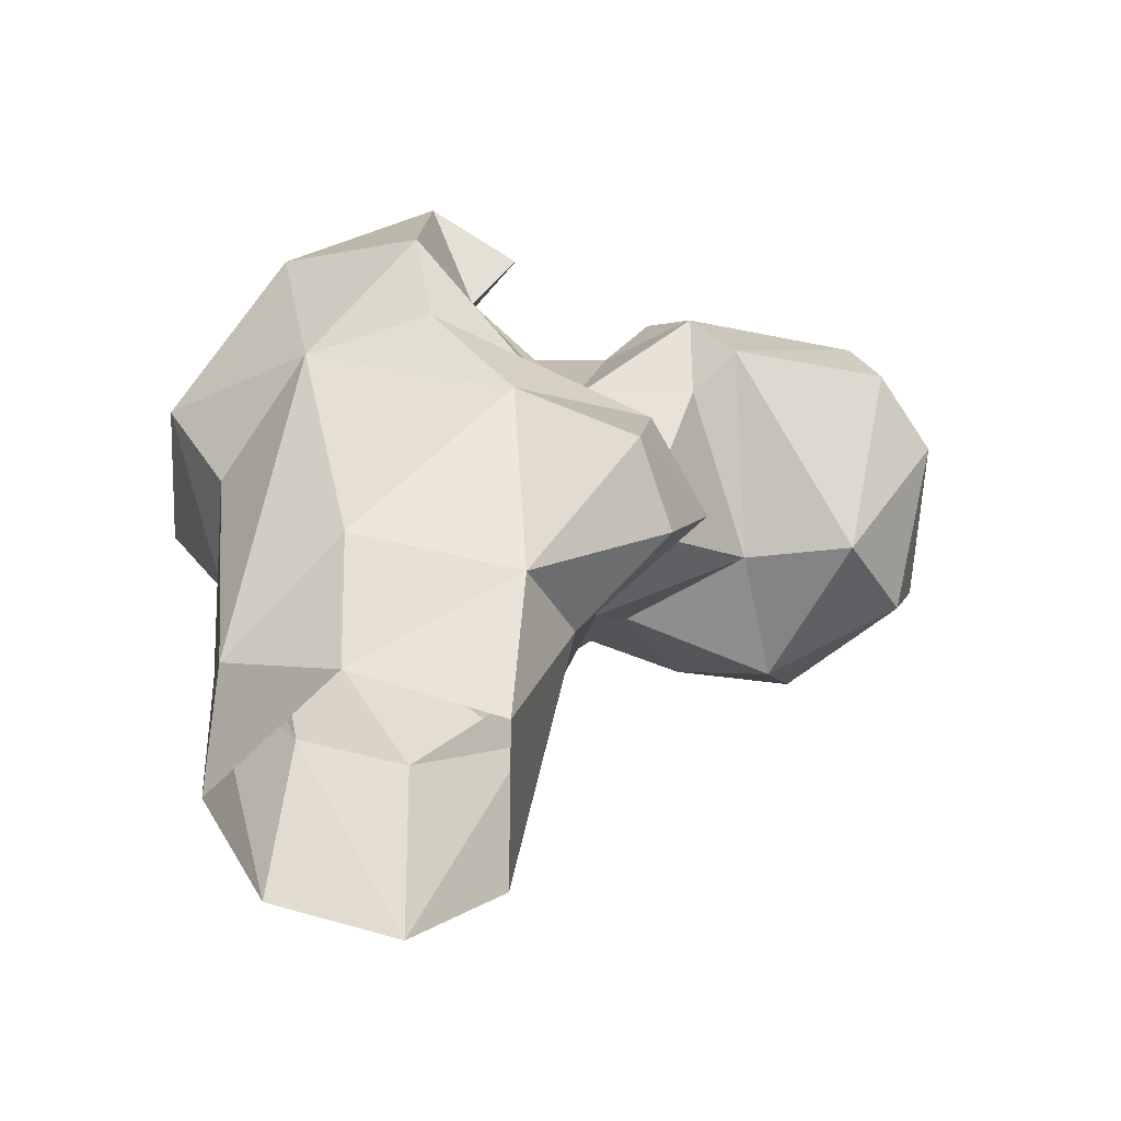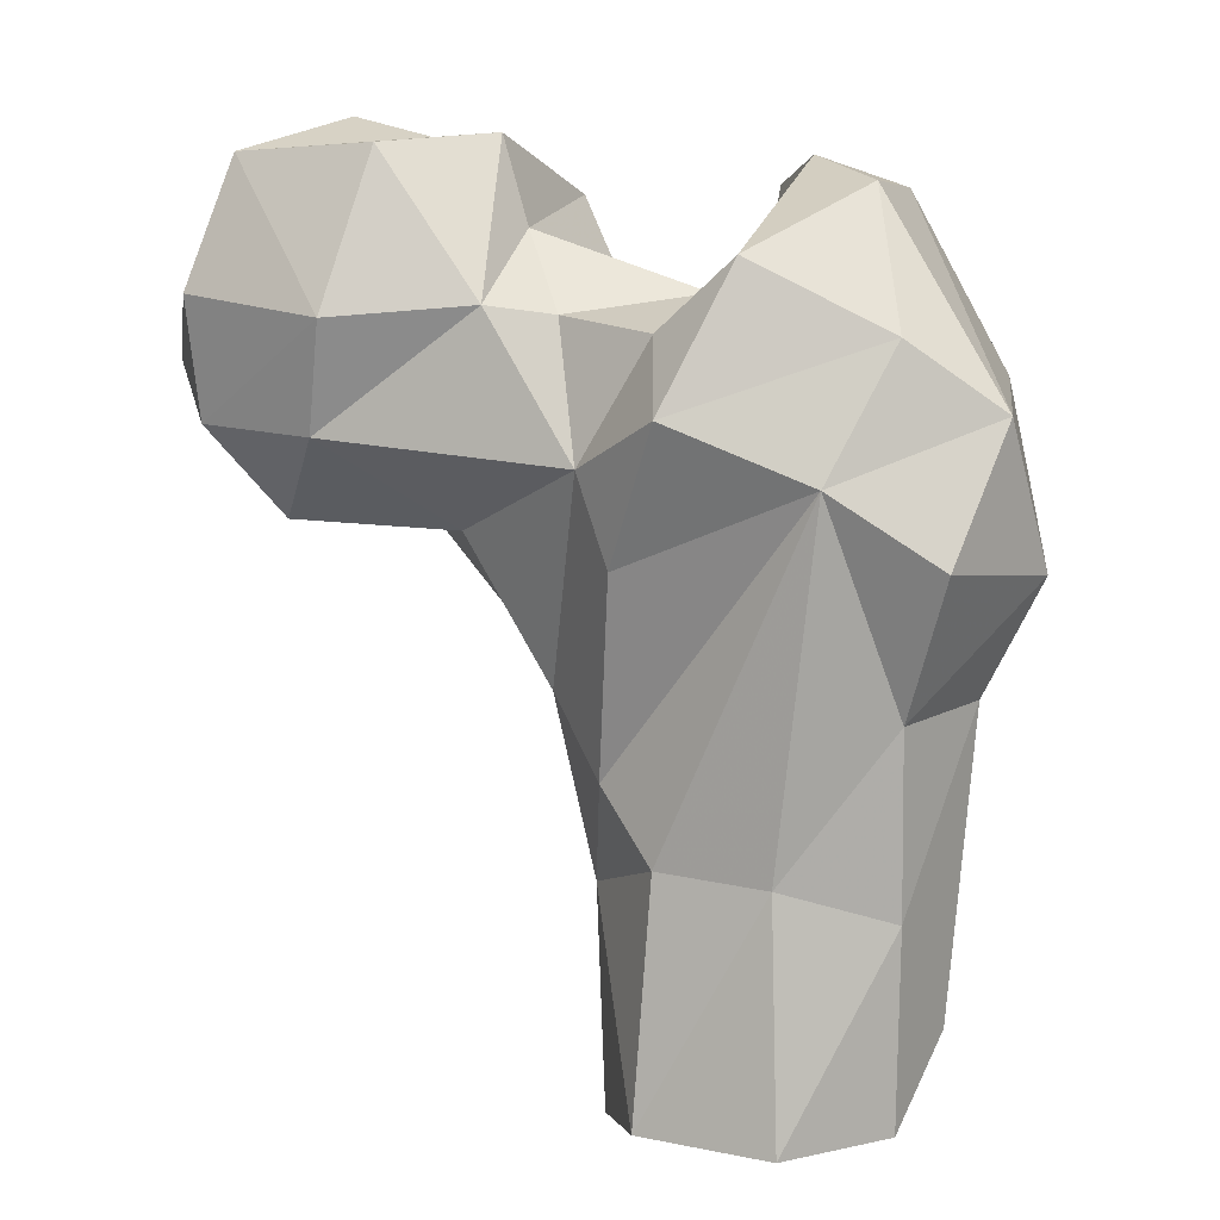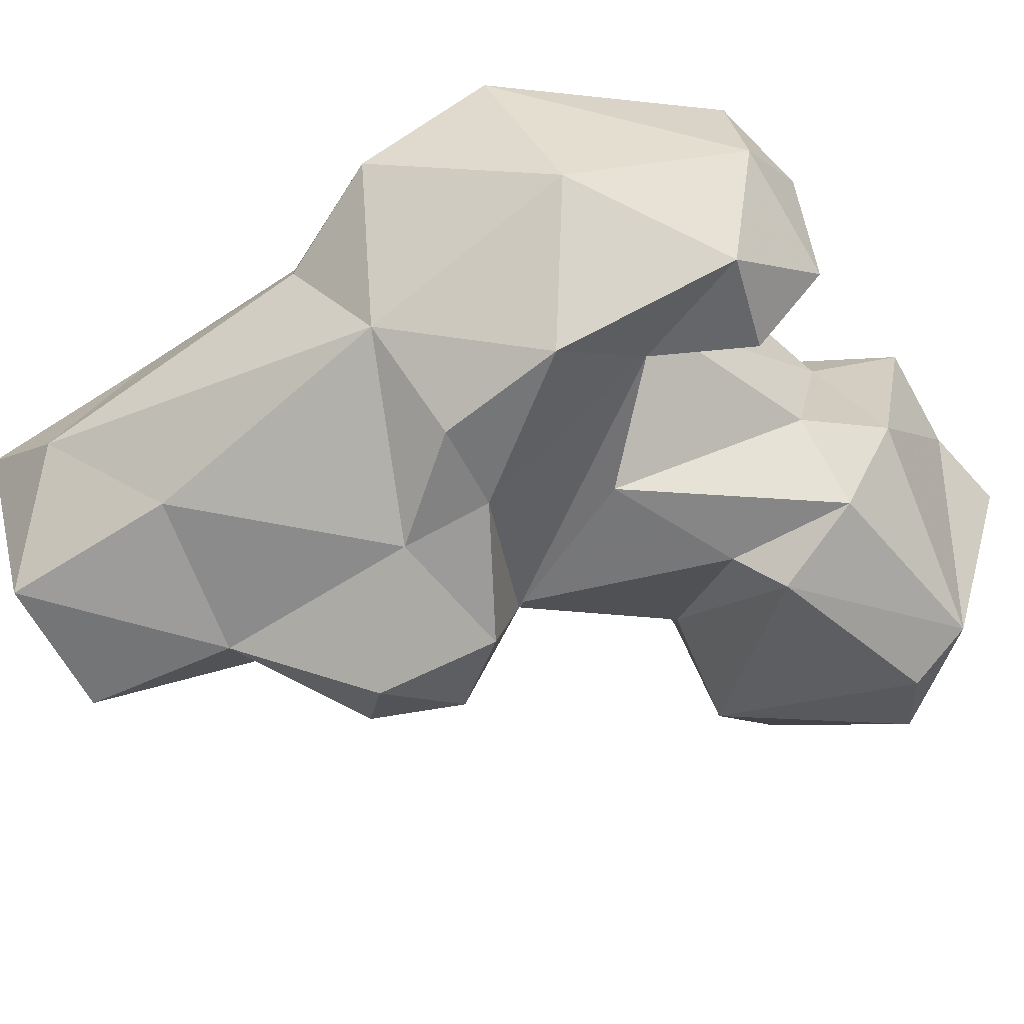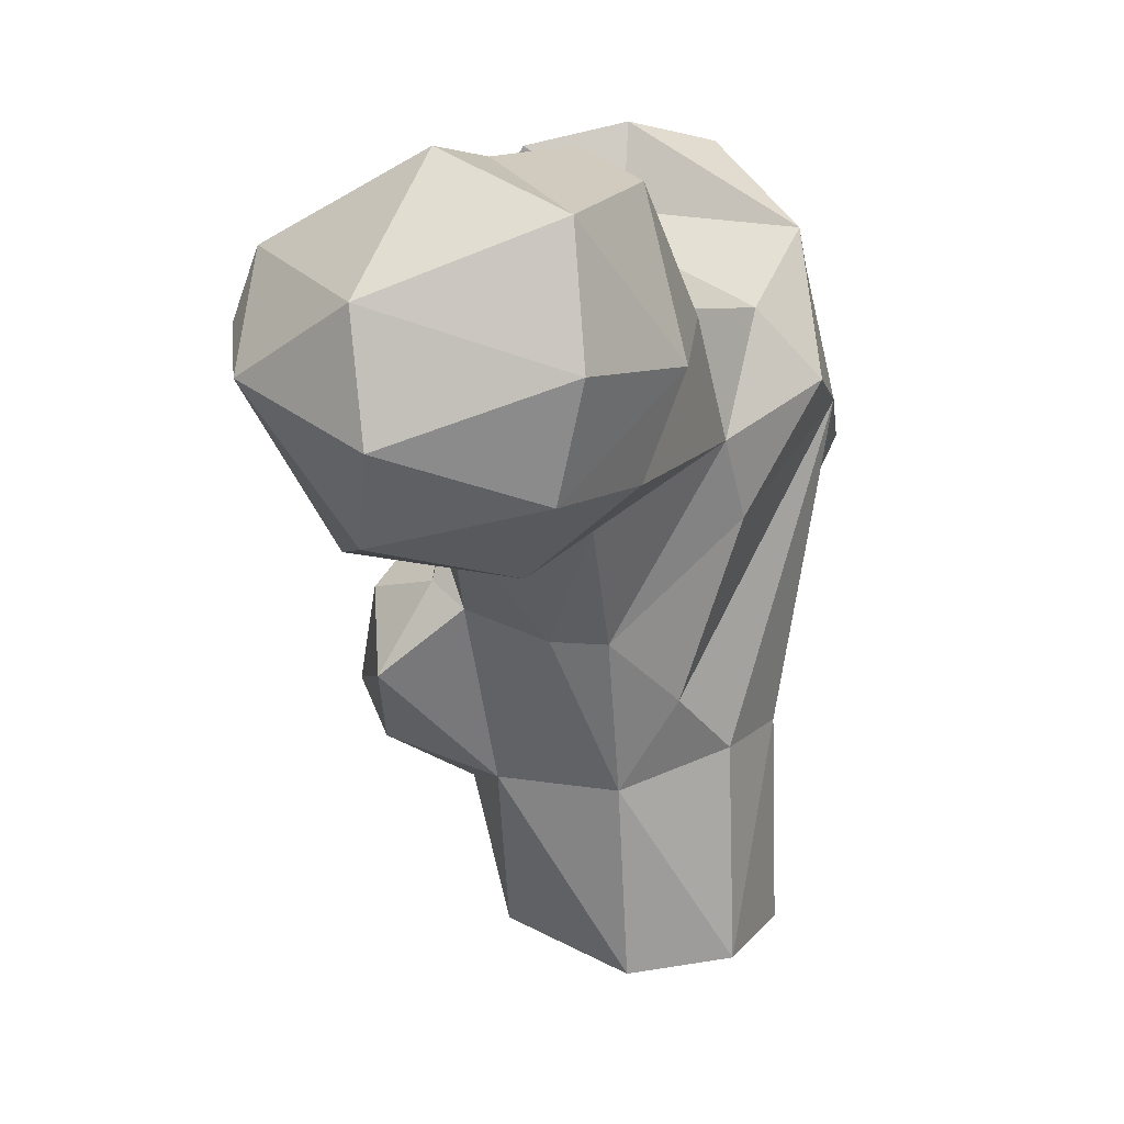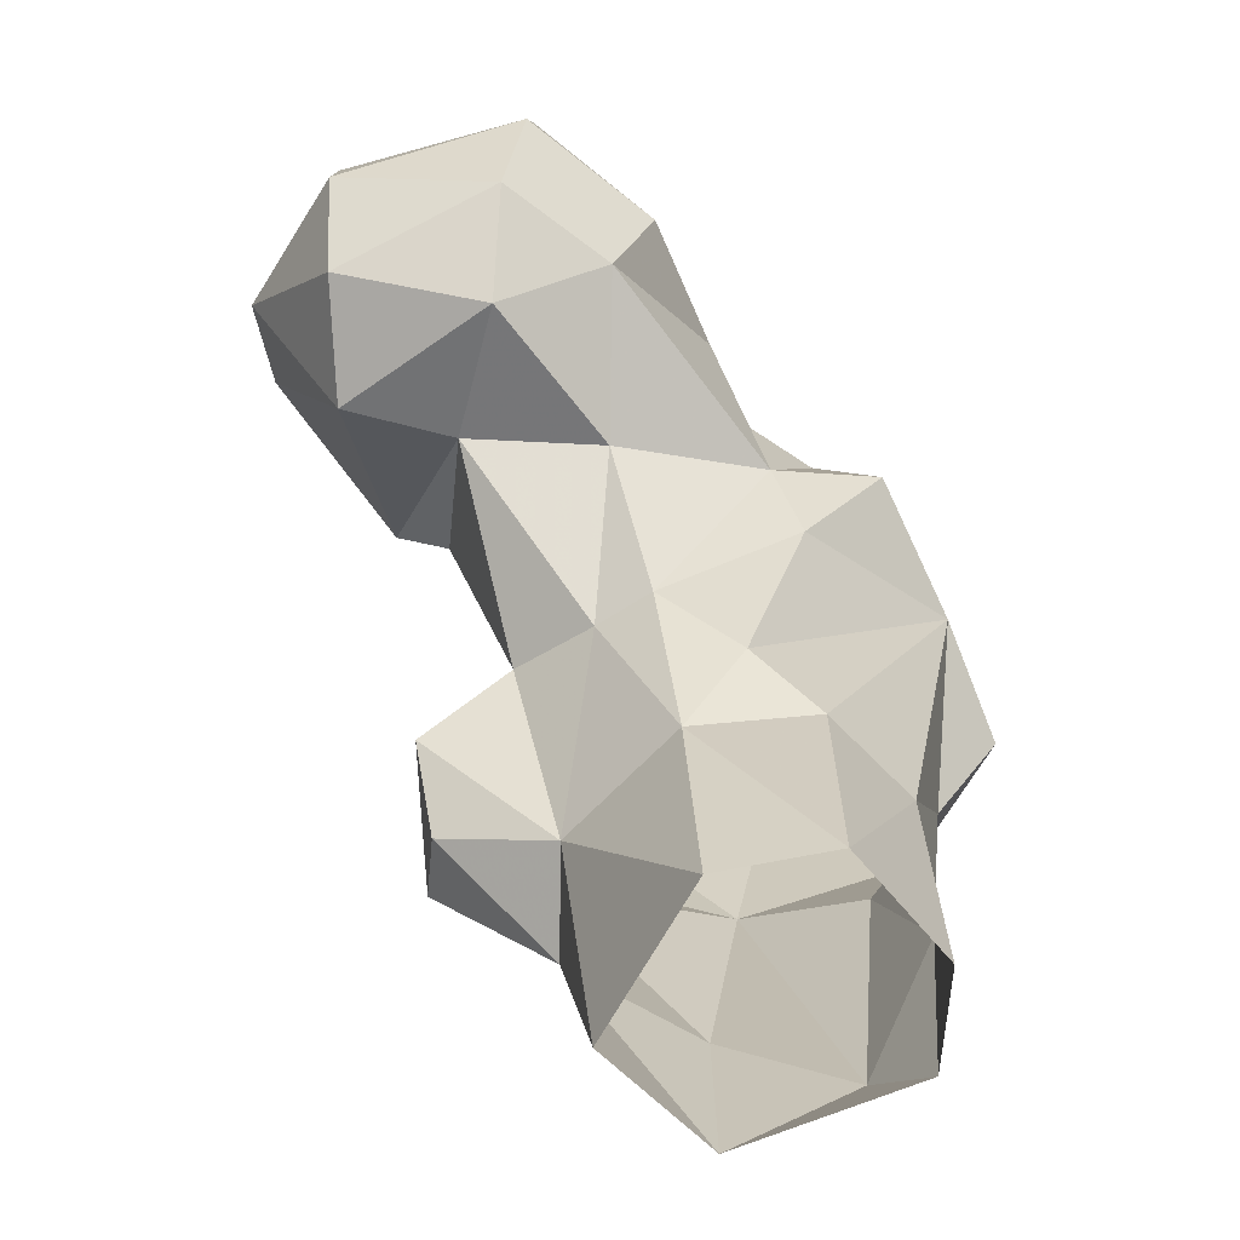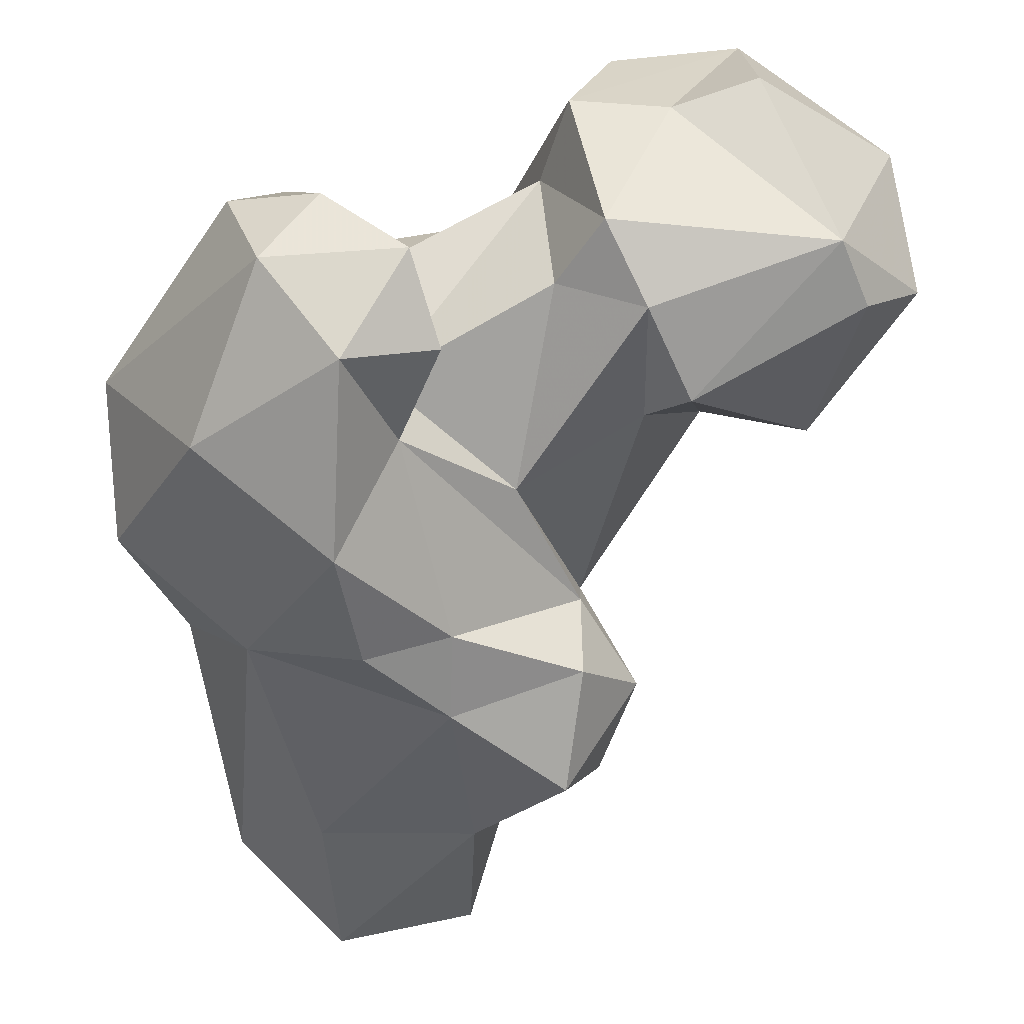
<metadata>
{"format":"obj","ext":"obj","renderer":"f3d","projection":"perspective","resolution":1024,"background":"white","views":[{"elev":-57.8,"azim":-4.4,"up":"+Z"},{"elev":6.1,"azim":-140.8,"up":"+Z"},{"elev":-78.5,"azim":-61.6,"up":"+Y"},{"elev":18.6,"azim":133.4,"up":"+Z"},{"elev":-61.3,"azim":149.4,"up":"+Z"},{"elev":-55.6,"azim":0.6,"up":"+Y"}]}
</metadata>
<code>
v 99.59 180.8 0.006984
v 115.4 185.3 0.05077
v 86.81 197.5 1.196
v 116.6 205.9 0.1386
v 92.84 208.9 0.1716
v 106.8 213.8 1.412
v 87.41 187.9 10.07
v 116.3 180.3 17.95
v 121.9 189.9 22.29
v 85.53 198.6 22.64
v 118 205.6 23.94
v 93.78 208.6 26.51
v 98.41 178.3 20
v 105.8 211.9 27.48
v 131 180.7 27.68
v 83.85 187.8 43.65
v 127 172.2 31.59
v 125.1 201.5 43
v 114.2 173 41.67
v 92.02 175.1 49.76
v 113.5 210.6 35.11
v 135.4 184.3 37.24
v 129 191.8 45.52
v 84.18 200.7 42.41
v 122.1 207.6 43.38
v 129 177.1 44.71
v 105.1 170.4 51.76
v 86.93 210.8 65.23
v 128.9 186.7 47.67
v 108.5 215.4 56.75
v 114.6 174.5 51.71
v 102.8 168.5 66.08
v 77.15 203.9 57.5
v 143.1 204.3 61.76
v 129.9 212.4 59.51
v 112.3 215.7 66.45
v 76.89 186.9 56.29
v 100.1 219.1 71.57
v 121.7 185.4 63.66
v 109.4 179.8 73.84
v 87.69 176.7 75.11
v 135.7 188.1 71.52
v 155.4 201.4 60.84
v 147.6 219.6 60.32
v 162.7 212.2 65.3
v 75.99 195.4 71.87
v 137.7 226.2 69.19
v 166.2 217.1 76.54
v 151.6 227.7 70.25
v 104 174.5 87.05
v 140.6 184.4 75.53
v 166.2 198.6 80.5
v 83.25 203.3 79.23
v 104.7 213.2 79.5
v 121.3 219 82.24
v 134 228.7 80.99
v 107.2 188.5 76.02
v 116.2 213.5 81.29
v 126 192.2 85.71
v 135.8 186.1 86.07
v 159.6 190.6 83.43
v 164.3 213.4 89.99
v 95.74 211.9 86.88
v 150.8 230.7 83.39
v 156.5 191.3 91.05
v 114.2 179.5 85.11
v 106.8 201.3 83.4
v 105 193.9 87.69
v 95.43 183.4 93.93
v 91.19 195.6 94.14
v 124.6 208.1 89.95
v 131.3 191.3 93.93
v 132.9 221.7 98.13
v 147.8 226.3 97.53
v 111 184 94.62
v 148.6 208.4 102
v 101.6 191.5 97.1
v 127.8 208.4 99.5
v 138.9 206.4 99.48
f 73 78 74
f 65 76 79
f 71 72 78
f 69 77 70
f 55 71 78
f 63 77 68
f 74 78 79
f 50 66 75
f 50 75 69
f 53 70 63
f 46 69 70
f 68 77 75
f 66 68 75
f 41 50 69
f 58 67 71
f 52 65 61
f 55 73 56
f 59 60 72
f 55 58 71
f 57 71 67
f 69 75 77
f 46 70 53
f 72 79 78
f 48 64 62
f 51 65 60
f 40 68 66
f 48 62 52
f 51 61 65
f 32 50 41
f 42 51 60
f 38 63 54
f 34 35 44
f 43 61 51
f 47 55 56
f 74 79 76
f 28 46 53
f 43 44 45
f 43 52 61
f 19 27 20
f 32 40 50
f 44 47 49
f 30 38 36
f 28 33 46
f 35 47 44
f 40 66 50
f 7 20 16
f 35 36 47
f 62 64 74
f 33 37 46
f 45 48 52
f 37 41 46
f 23 34 42
f 36 55 47
f 41 69 46
f 34 44 43
f 40 57 68
f 39 57 40
f 29 39 40
f 48 49 64
f 6 14 11
f 31 40 32
f 29 40 31
f 18 35 34
f 56 74 64
f 39 42 60
f 4 6 11
f 18 34 23
f 26 29 31
f 16 20 37
f 57 59 71
f 34 51 42
f 23 39 29
f 25 30 36
f 19 26 31
f 63 68 67
f 10 24 12
f 19 31 27
f 36 54 58
f 21 30 25
f 16 37 24
f 3 7 10
f 12 24 28
f 9 18 23
f 20 41 37
f 18 25 35
f 4 11 9
f 17 26 19
f 3 10 5
f 6 12 14
f 17 22 26
f 52 62 65
f 21 28 30
f 5 10 12
f 10 16 24
f 23 42 39
f 47 56 49
f 11 25 18
f 11 21 25
f 54 67 58
f 9 23 22
f 36 38 54
f 9 22 15
f 1 7 3
f 54 63 67
f 8 17 19
f 36 58 55
f 43 45 52
f 38 53 63
f 14 28 21
f 11 14 21
f 22 29 26
f 45 49 48
f 8 9 15
f 8 19 13
f 7 16 10
f 9 11 18
f 62 76 65
f 57 67 68
f 39 60 59
f 1 2 8
f 65 79 72
f 1 13 7
f 1 8 13
f 8 15 17
f 22 23 29
f 44 49 45
f 28 53 38
f 28 38 30
f 20 27 32
f 15 22 17
f 39 59 57
f 34 43 51
f 55 78 73
f 60 65 72
f 49 56 64
f 24 33 28
f 24 37 33
f 5 12 6
f 63 70 77
f 12 28 14
f 62 74 76
f 2 4 9
f 2 9 8
f 59 72 71
f 20 32 41
f 7 13 20
f 56 73 74
f 27 31 32
f 13 19 20
f 25 36 35

</code>
